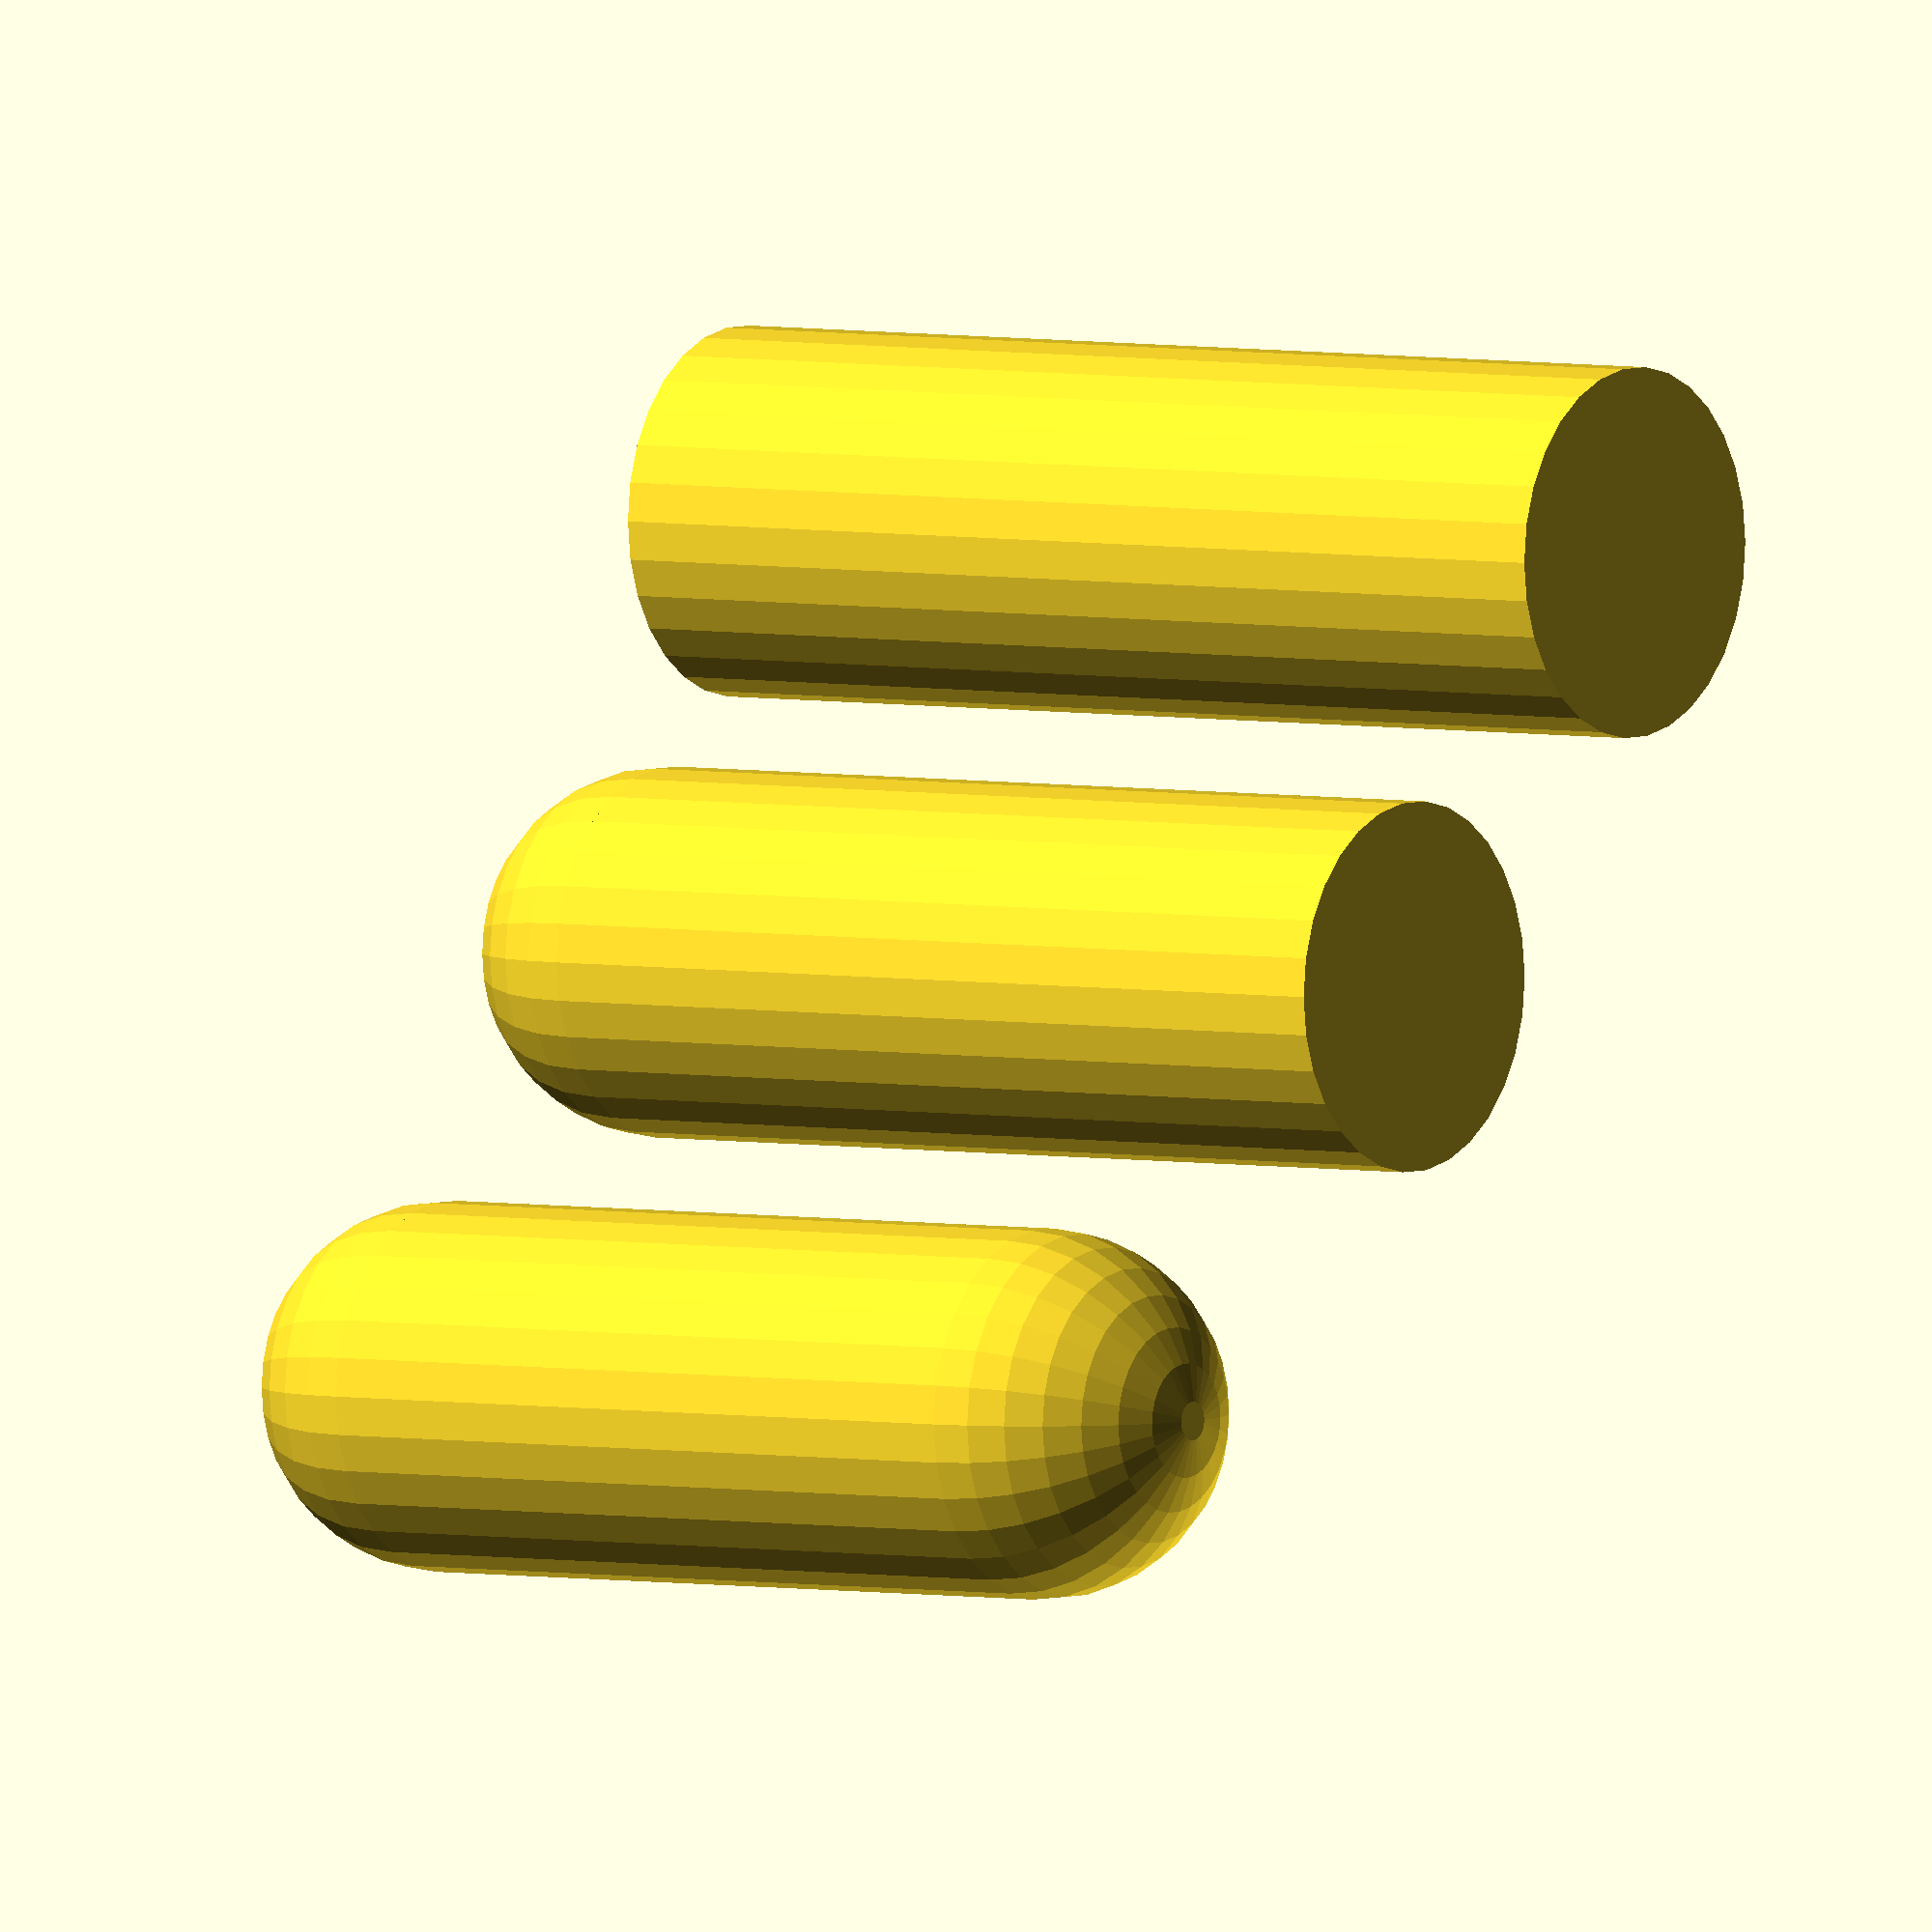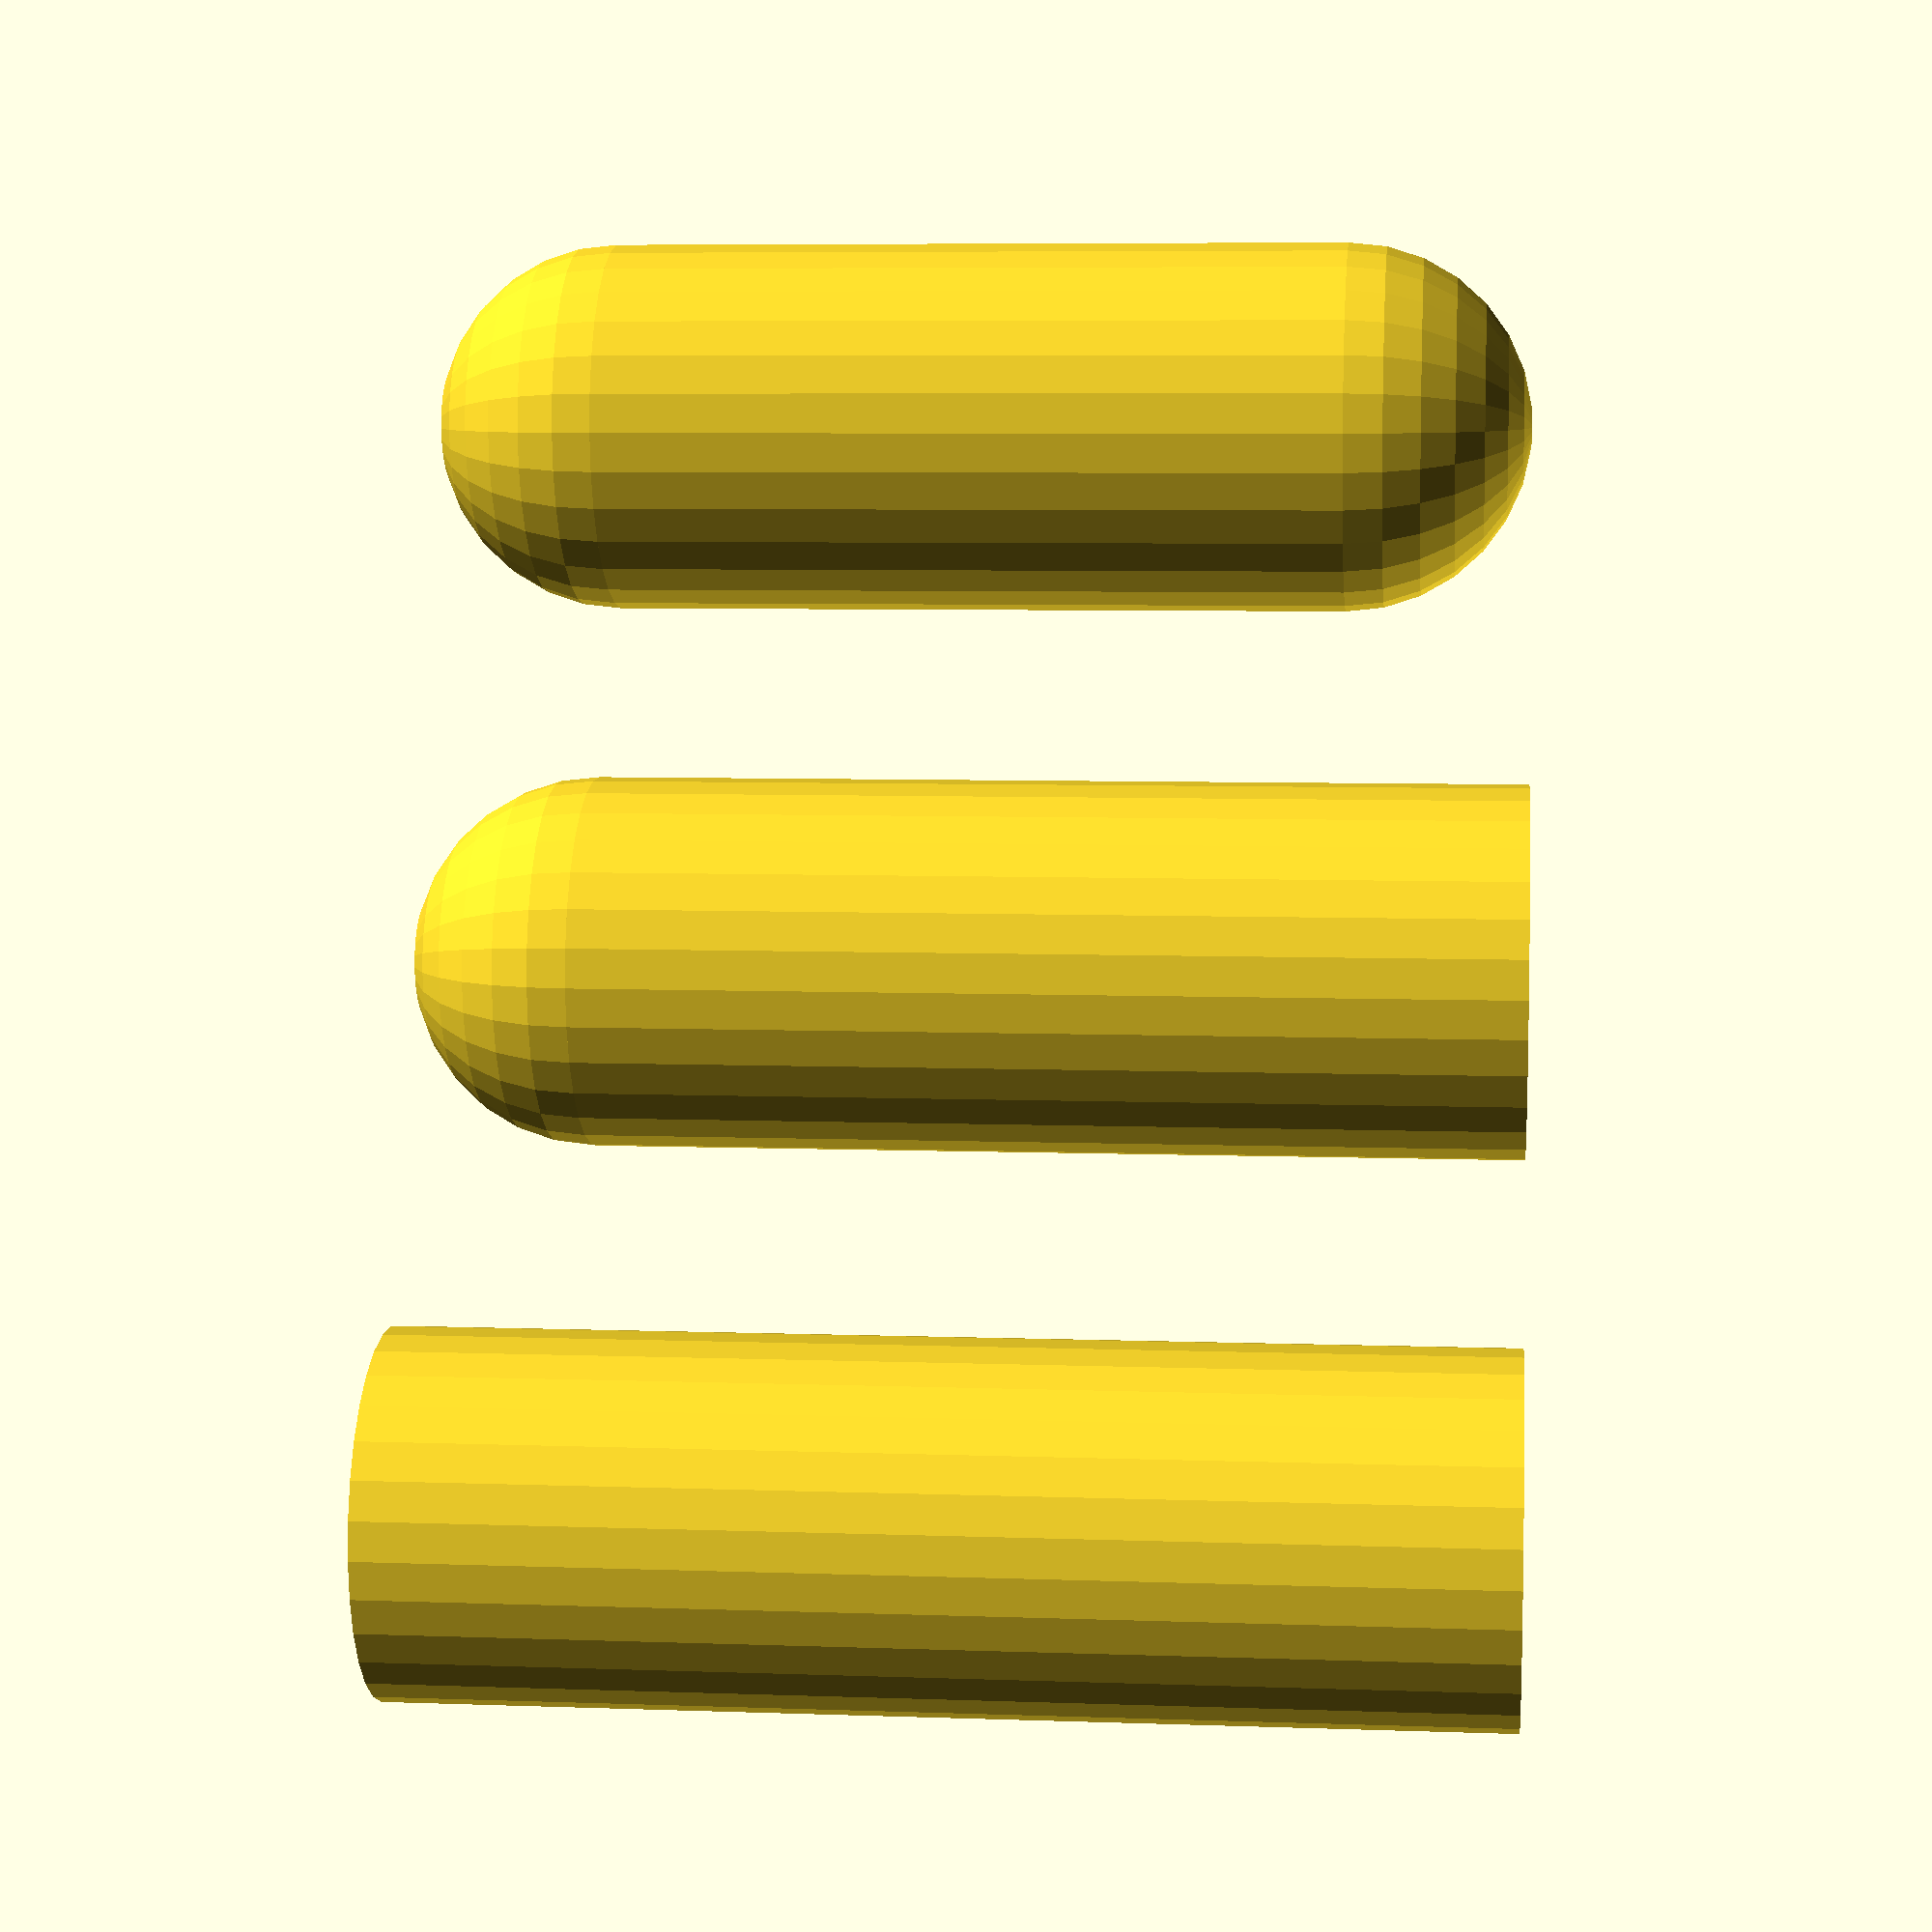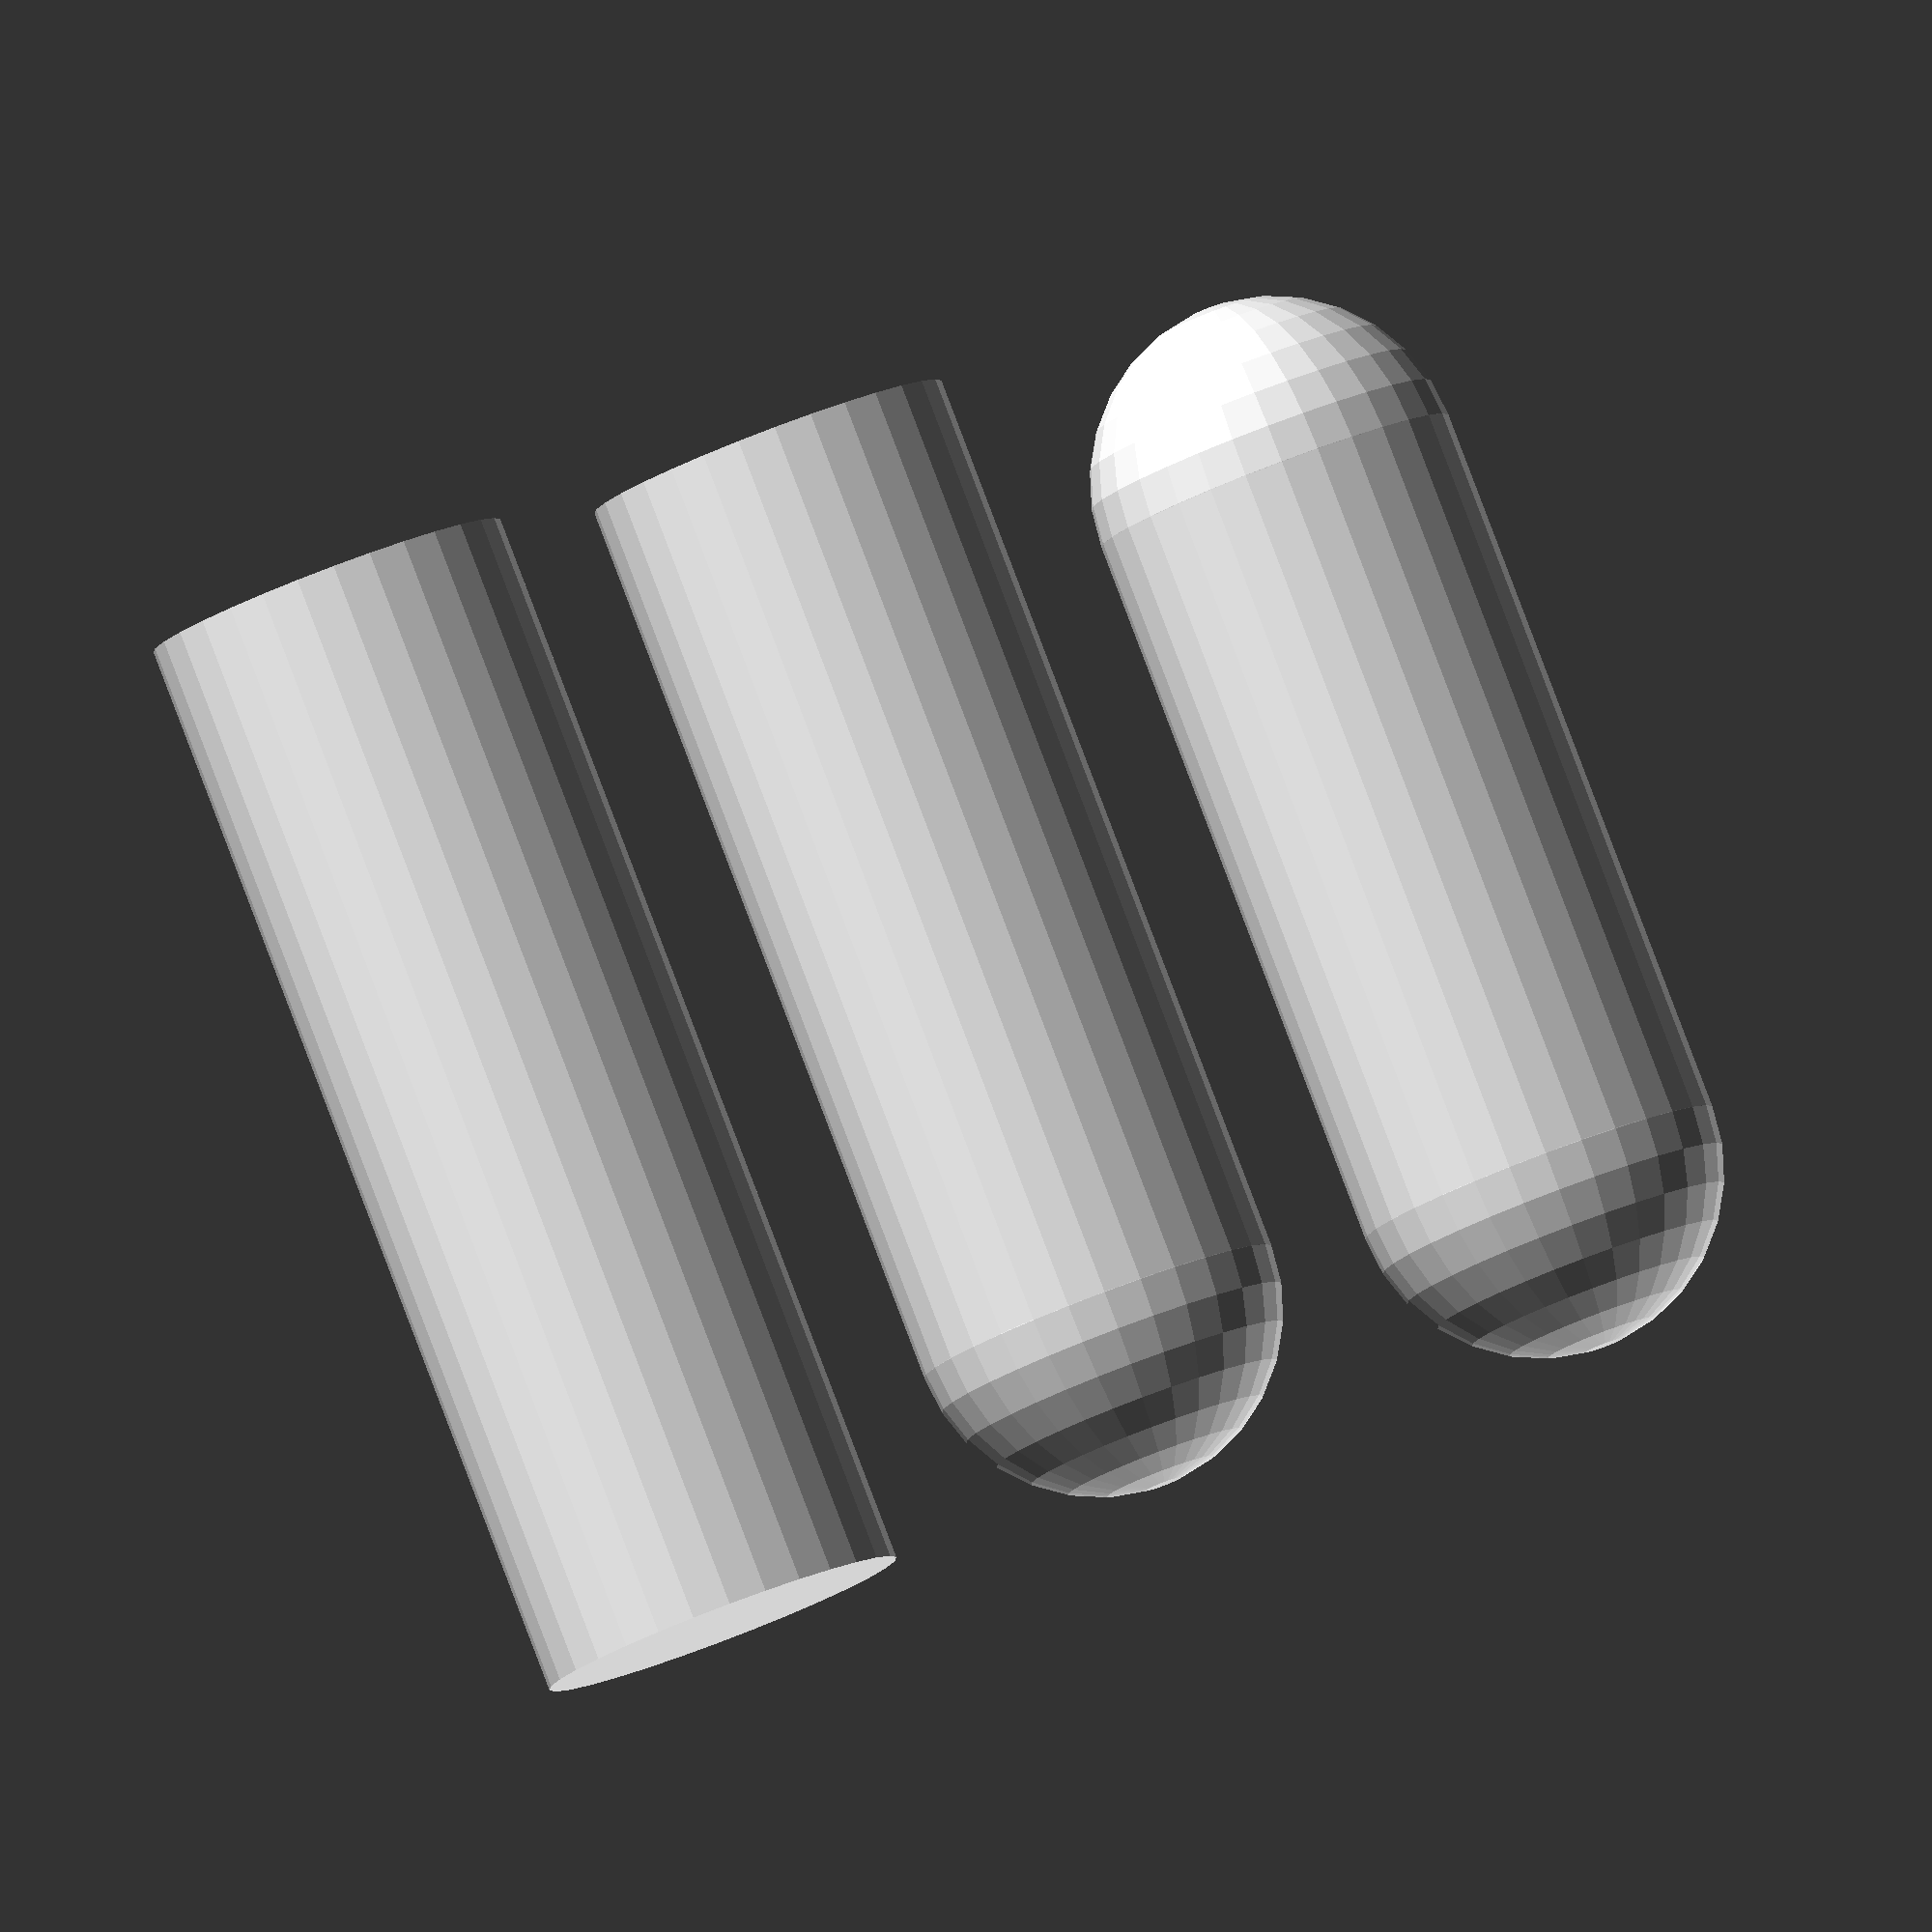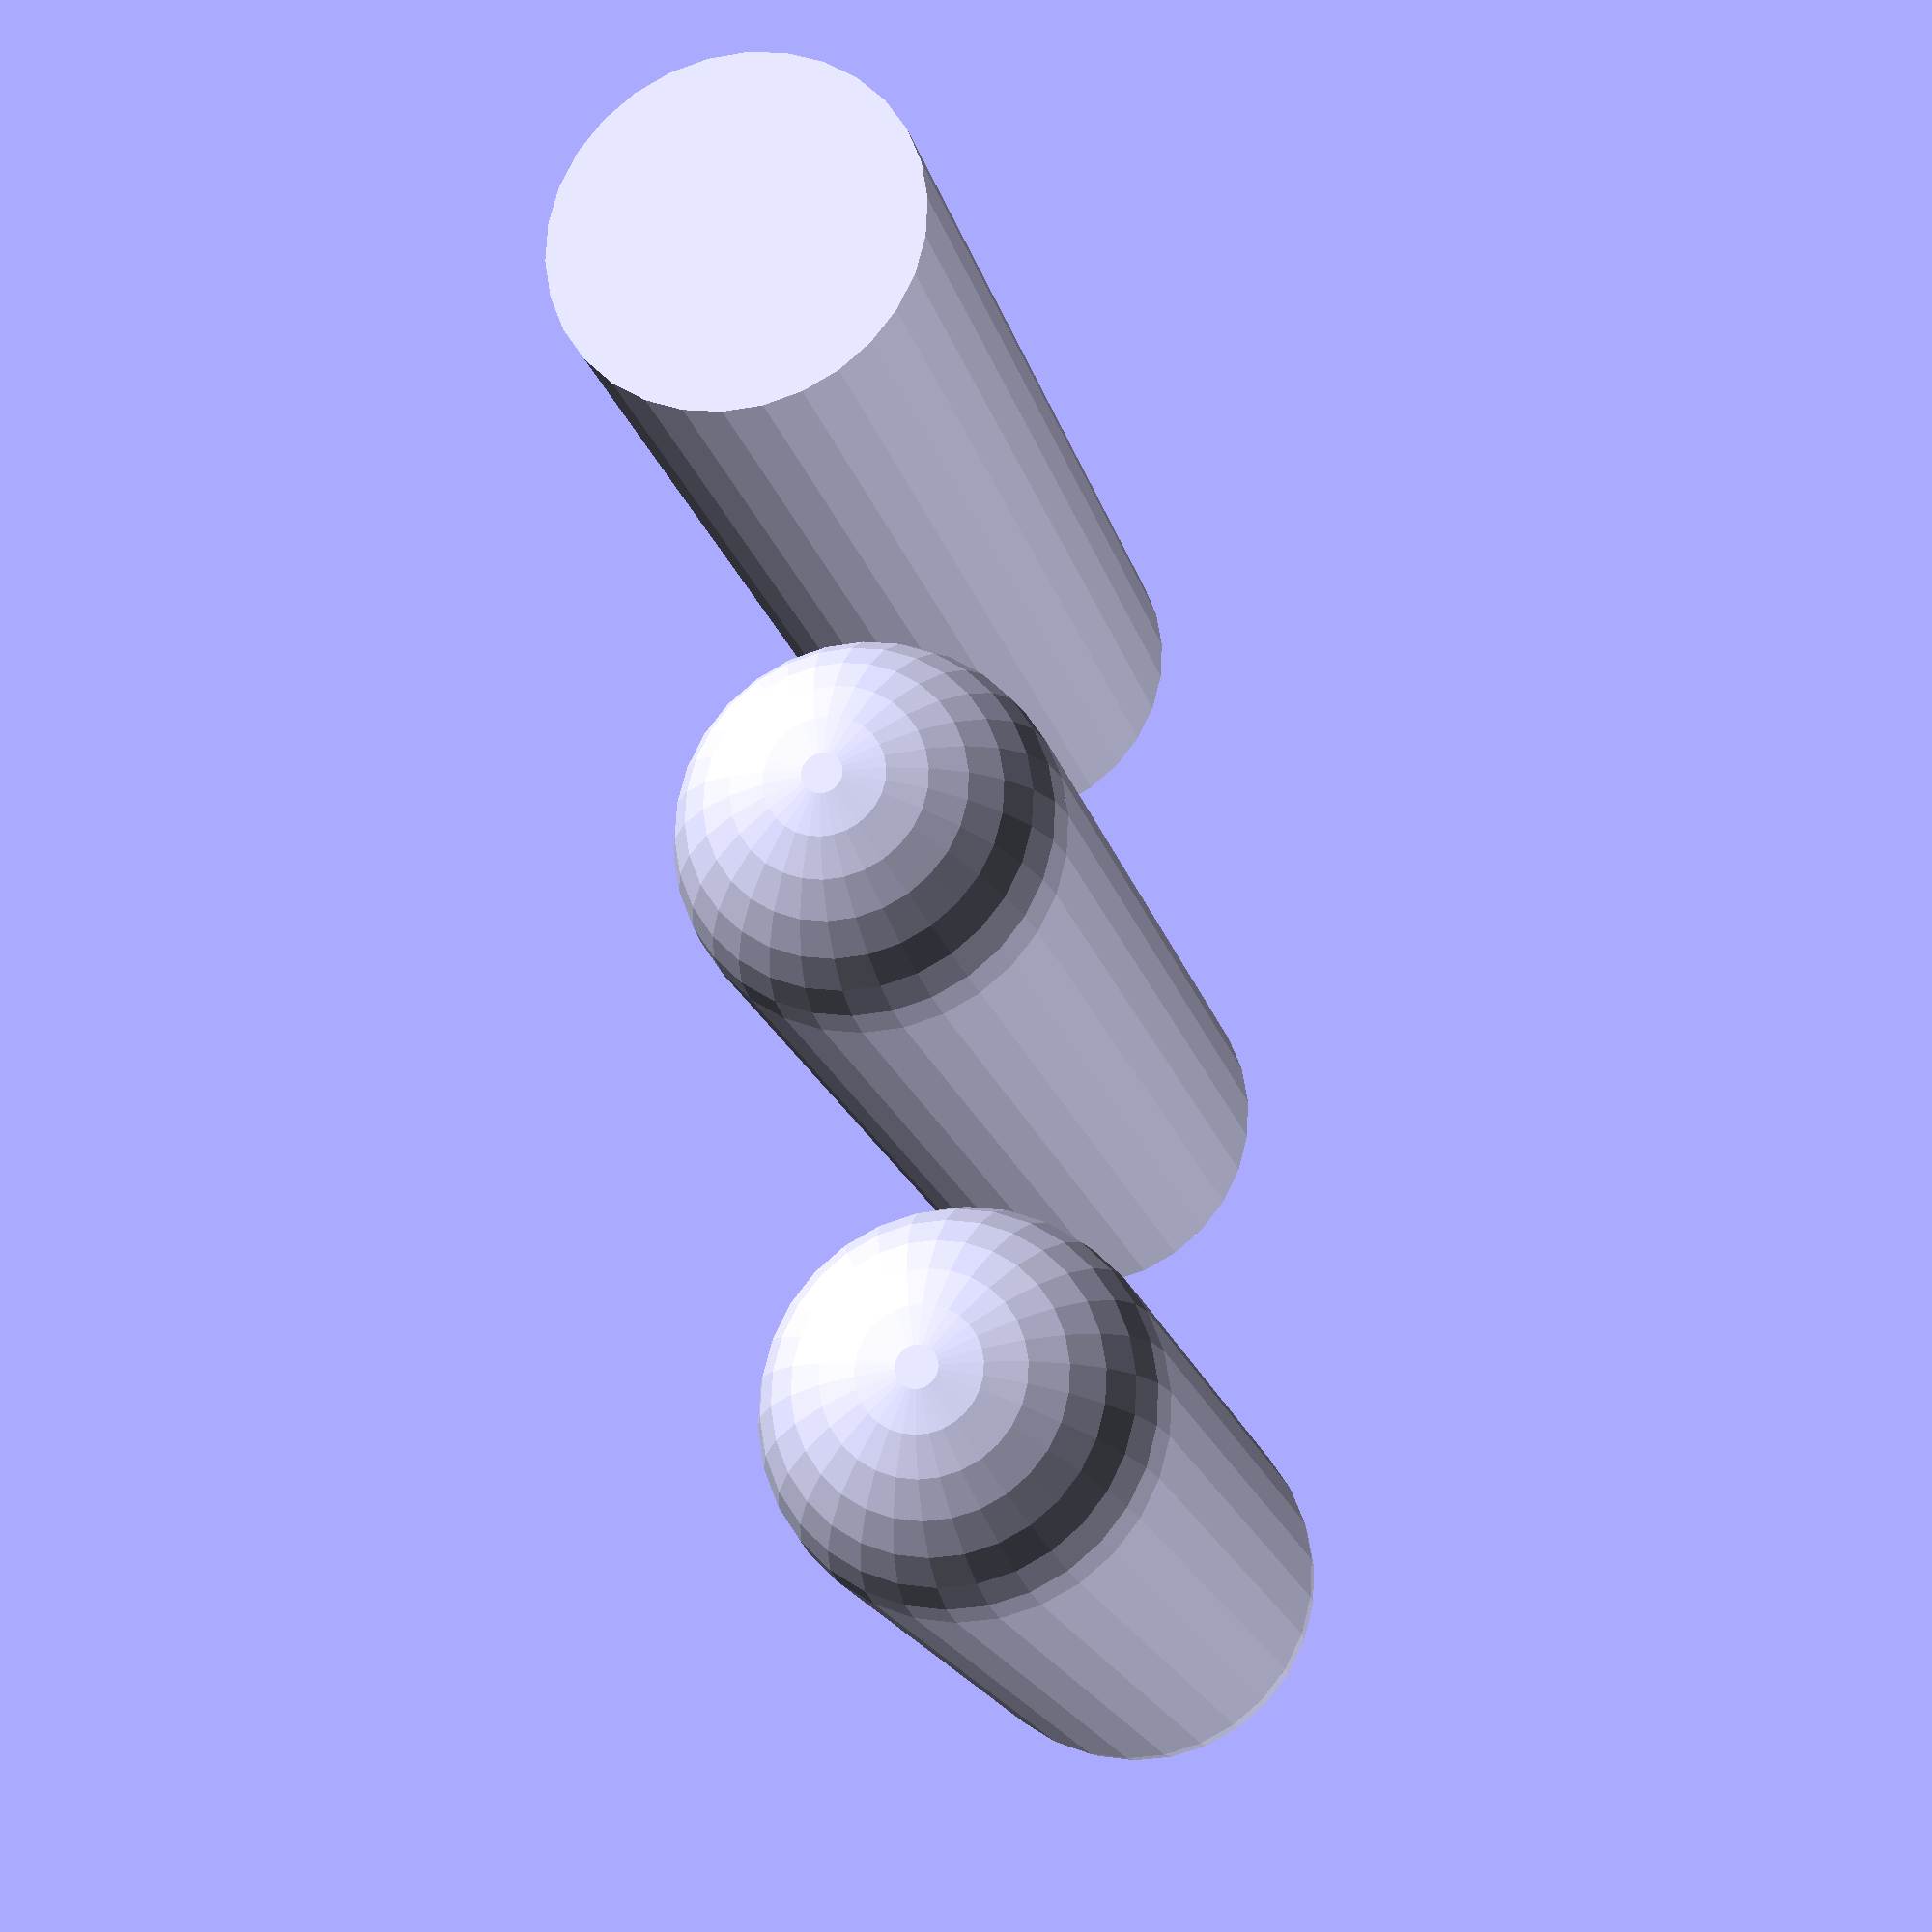
<openscad>
//-- Cilindro redondeado en las tapas
//-- Parametros:
//-- r: radio del cilindro
//-- h: Altura del cilindro
//-- center : [true, false], centrar el cilindro
//-- both: [true, false]
//--    true: Redondear ambas tapas (superior e inferior)
//--    false: solo se redondea la tapa superior
module rcylinder(r = 4, 
                 h = 20, 
                 center = false, 
                 both = false, $fn = 30)
{

  //-- Calcular la altura del cilindro interior
  //-- Si redondeo por las dos tapas, vale h - 2*r
  //-- si solo una tapa entonces h - r
  hc = (both == true) ? h - 2 * r : h - r;
  
  //-- Calcular la traslacion para centrar el cilindro
  posc = (center == true) ? 0 : h/2;
  
  //-- Aplicar traslaciopn para el centrado
  translate([0, 0, posc]) 
  
    //-- Cilindro con ambas tapas redondeadas
    //-- Se pone un cilindro de altura hc y una esfera
    //-- en la parte superior y otra en la inferior
    if (both == true) {
      cylinder(r = r, h = hc, center = true, $fn = $fn);
      
      //-- Esferas superior e inferior
      for (i = [-1, 1])
        translate([0, 0, i * hc / 2])
          sphere(r = r);
          
    }
    //-- Cilindro con tapa superior redondeada
    else
      //-- Centrar la figura
      translate([0, 0, -h/2]) {
      
        //-- Cilindro + esfera
        cylinder(r = r, h = hc, $fn = $fn);
          translate([0, 0, hc]) sphere(r = r, $fn = $fn);
      }
        
}

//-- Parametros para los ejemplos
r = 5;
h = 30;
center = false;
$fn = 30;

//-- Cilindro normal
translate([-3*r, 0, 0])  
  cylinder(r = r, h = h, center = center, $fn = $fn);

//-- Cilindro con tapa superior redondeada
rcylinder(r = r, h = h, both = false, center = center, $fn = $fn);

//-- Cilindro con ambas tapas redondeadas
translate([3*r, 0, 0])  
  rcylinder(r = r, h = h, both = true, center = center, $fn = $fn);
  
  
</openscad>
<views>
elev=356.4 azim=48.3 roll=126.5 proj=o view=wireframe
elev=173.4 azim=73.6 roll=84.0 proj=p view=solid
elev=275.4 azim=32.2 roll=339.2 proj=o view=solid
elev=18.6 azim=80.8 roll=13.4 proj=p view=solid
</views>
